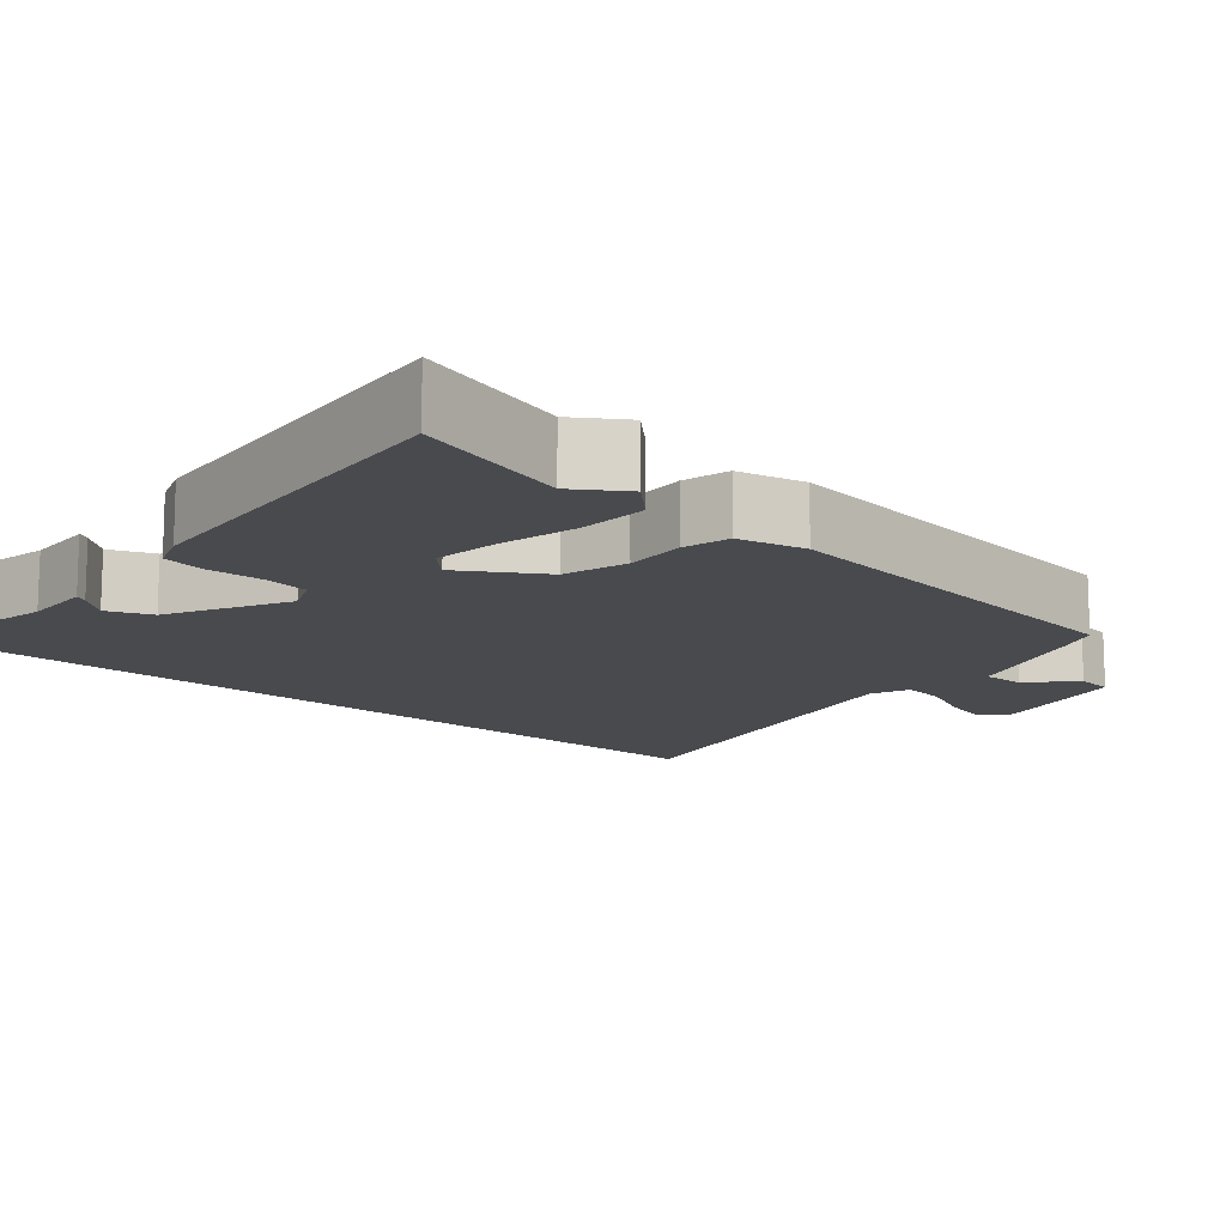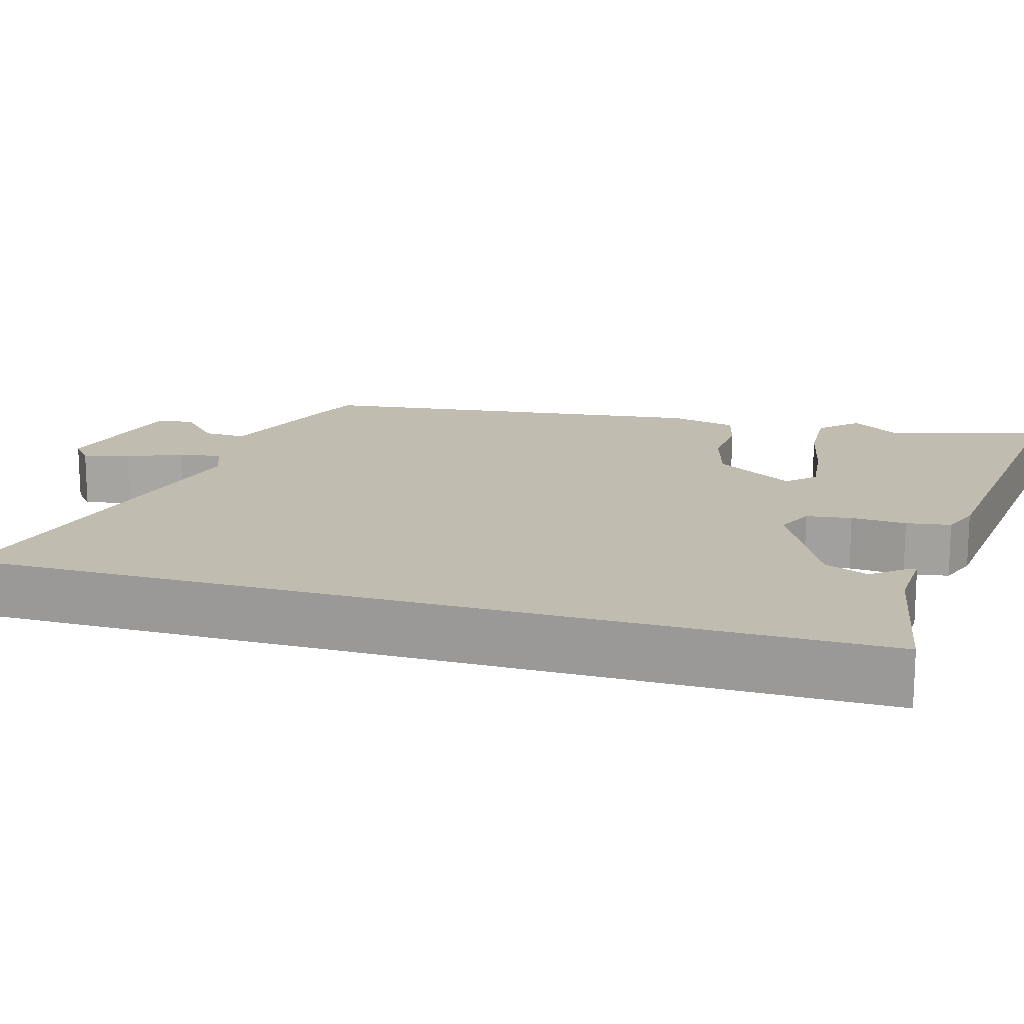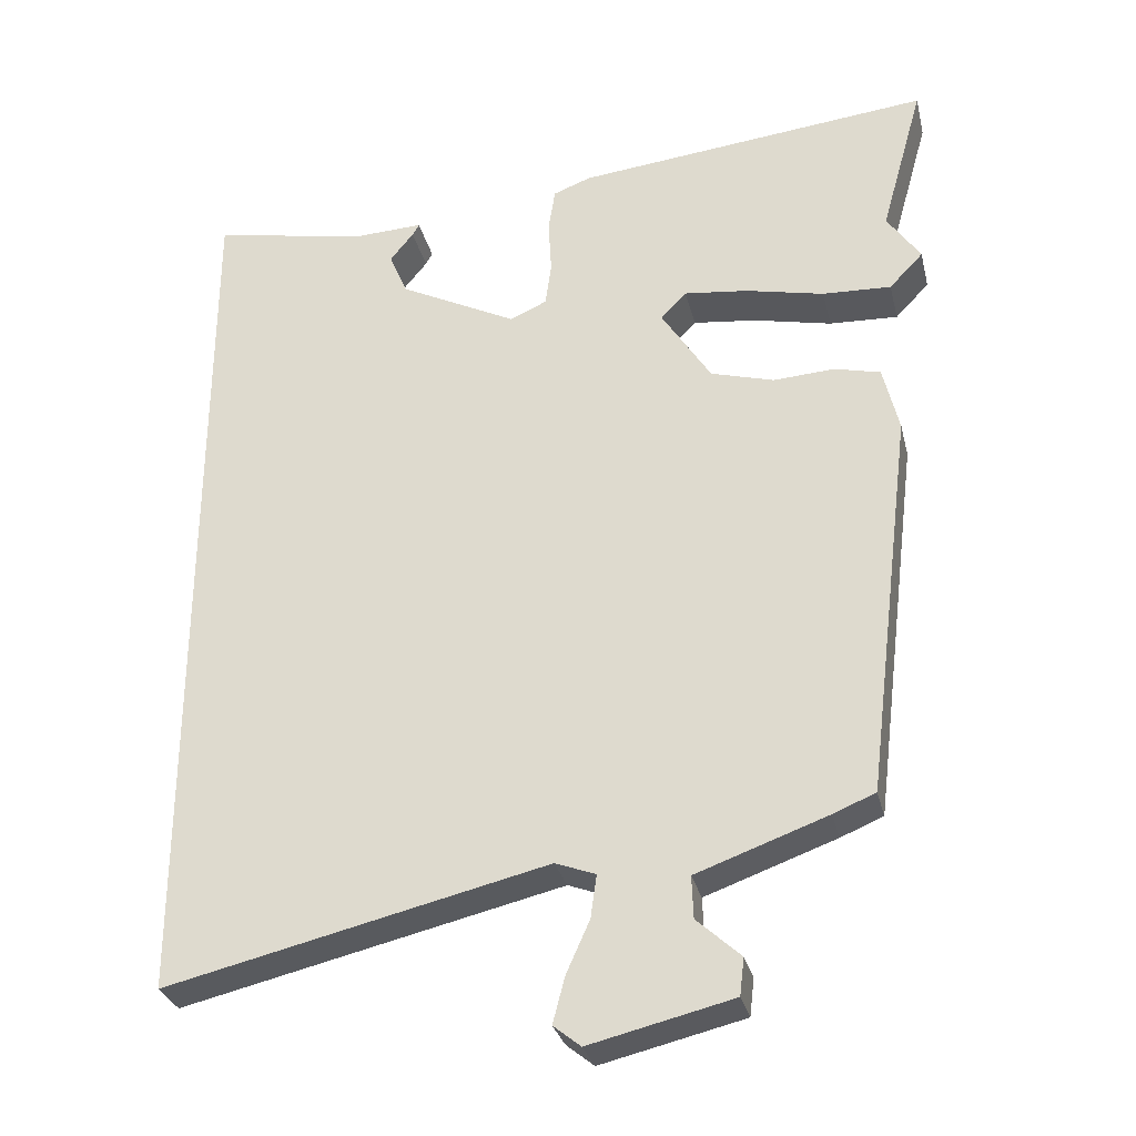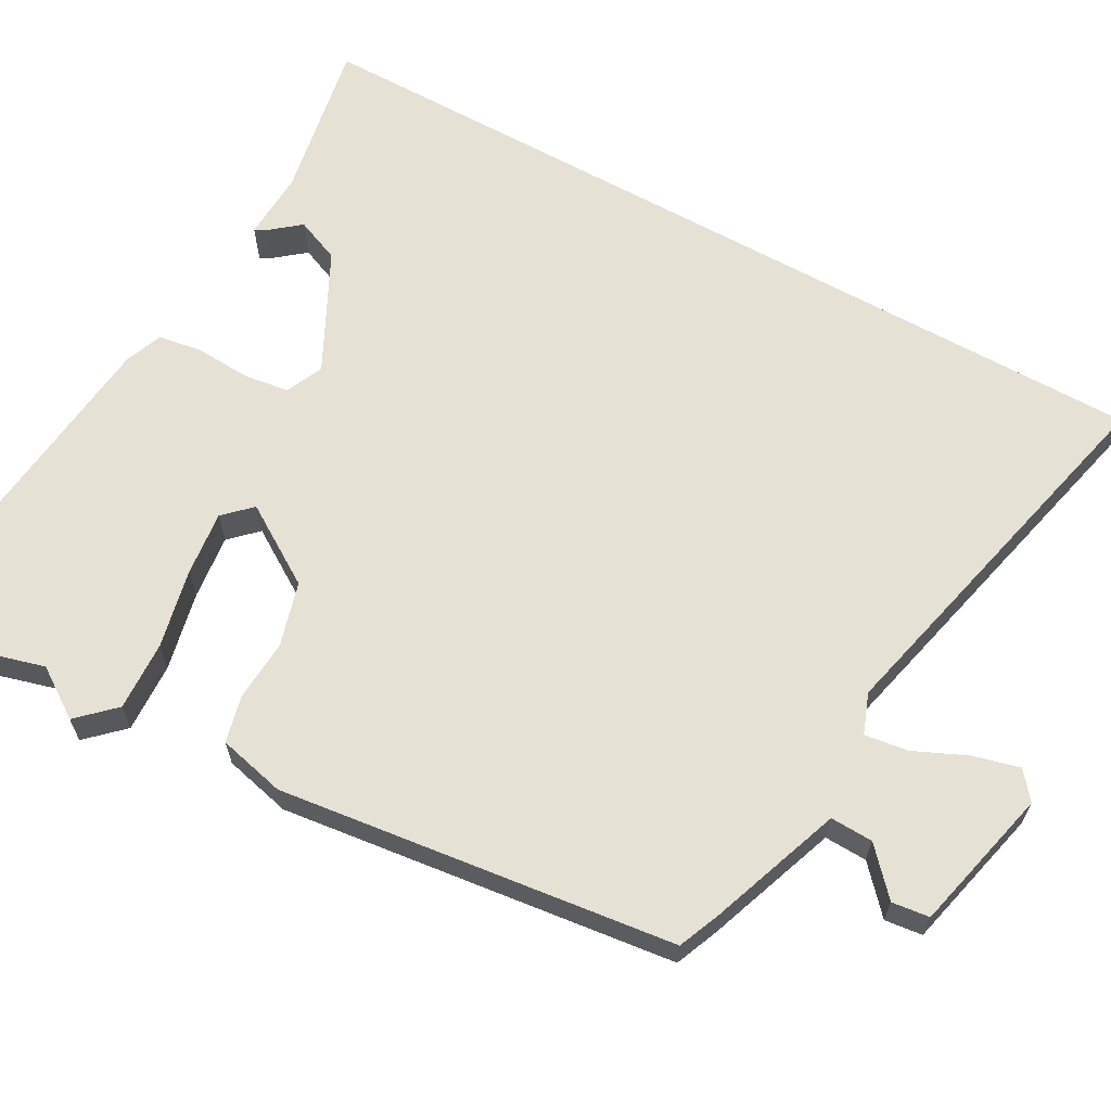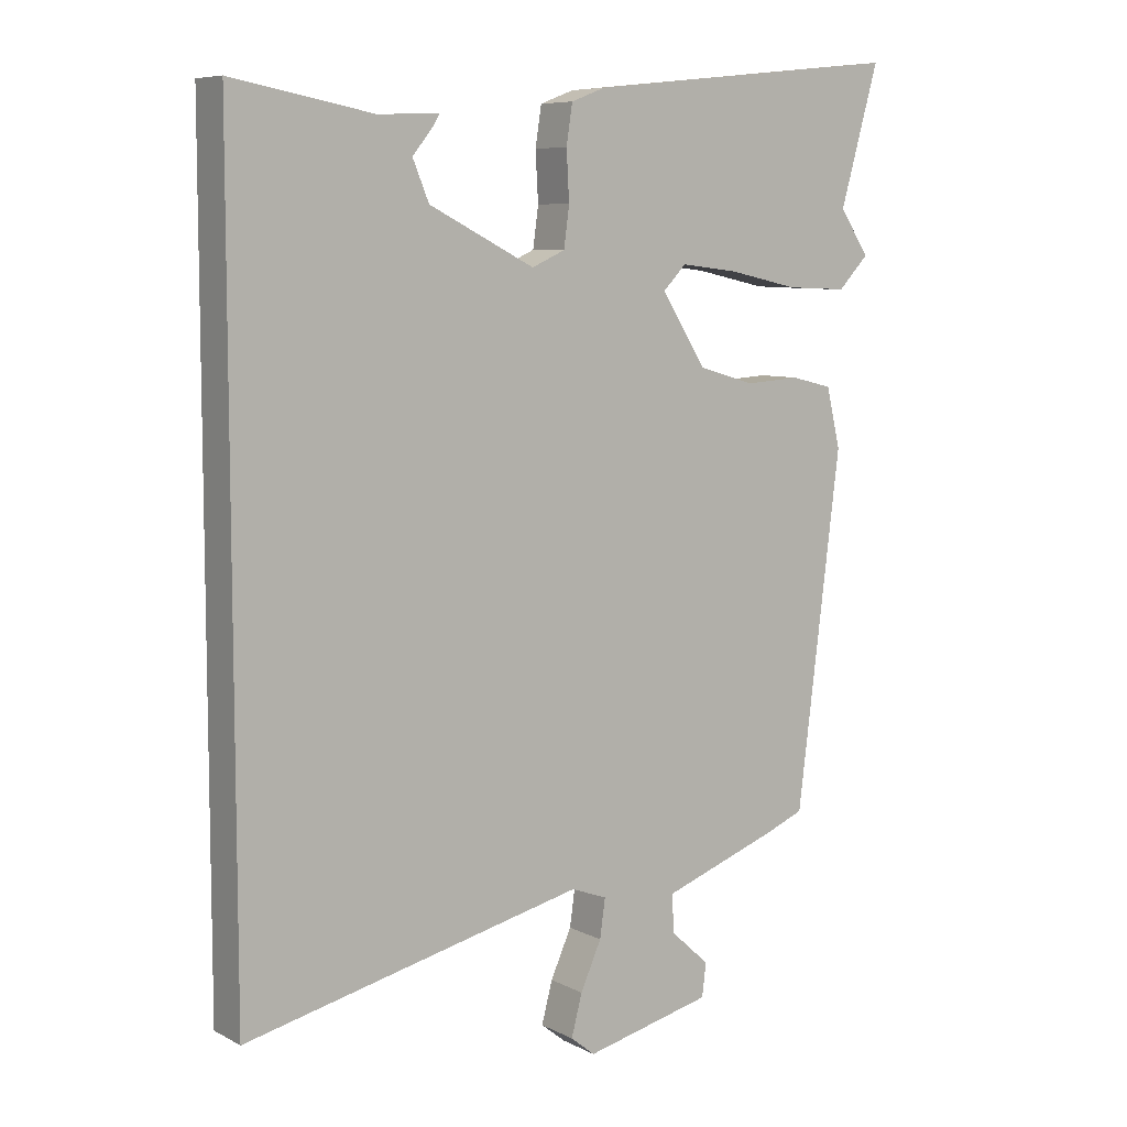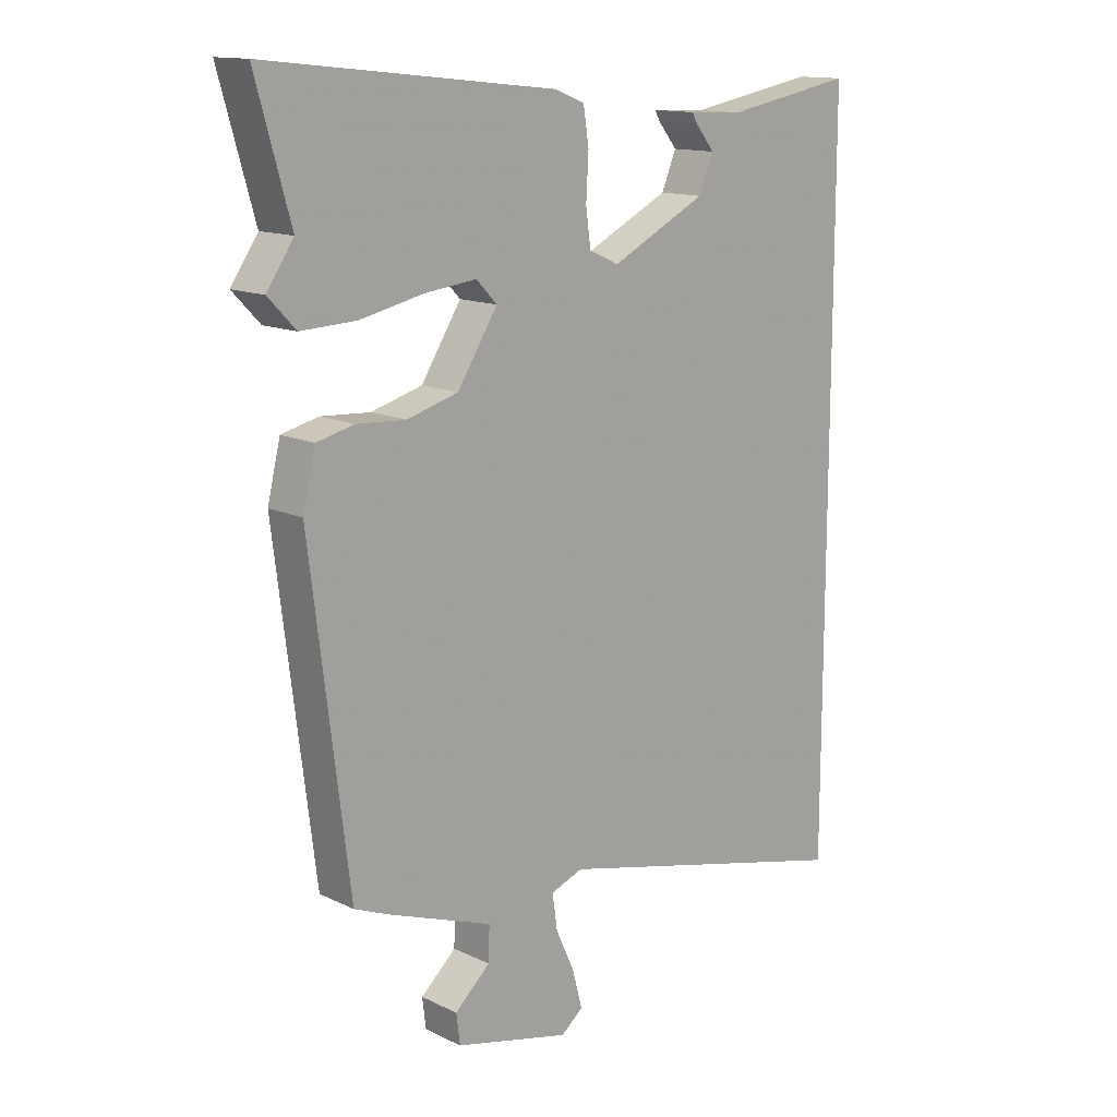
<metadata>
{"format":"obj","ext":"obj","renderer":"f3d","projection":"perspective","resolution":1024,"background":"white","views":[{"elev":-13.3,"azim":48.7,"up":"+Y"},{"elev":16.3,"azim":-73.7,"up":"+Y"},{"elev":-30.4,"azim":13.3,"up":"+Z"},{"elev":64.3,"azim":119.1,"up":"+Y"},{"elev":7.7,"azim":-35.4,"up":"+Z"},{"elev":13.8,"azim":136.6,"up":"+Z"}]}
</metadata>
<code>
v -0.5 0.07 0.532
v -0.291 0.07 0.493
v -0.201 0.07 0.497
v -0.21 0.07 0.481
v -0.241 0.07 0.443
v -0.217 0.07 0.385
v -0.061 0.07 0.306
v -0.012 0.07 0.328
v -0.004 0.07 0.387
v -0.008 0.07 0.459
v 0.001 0.07 0.517
v 0.051 0.07 0.536
v 0.524 0.07 0.586
v 0.467 0.07 0.383
v 0.511 0.07 0.318
v 0.466 0.07 0.271
v 0.375 0.07 0.275
v 0.271 0.07 0.298
v 0.186 0.07 0.308
v 0.152 0.07 0.273
v 0.218 0.07 0.169
v 0.302 0.07 0.145
v 0.383 0.07 0.15
v 0.444 0.07 0.135
v 0.465 0.07 0.047
v 0.401 0.07 -0.47
v 0.345 0.07 -0.493
v 0.172 0.07 -0.555
v 0.174 0.07 -0.611
v 0.232 0.07 -0.664
v 0.226 0.07 -0.713
v 0.037 0.07 -0.758
v 0.001 0.07 -0.729
v 0.017 0.07 -0.668
v 0.048 0.07 -0.599
v 0.056 0.07 -0.542
v 0.003 0.07 -0.522
v -0.5 0.07 -0.64
v -0.5 0 0.532
v -0.291 0 0.493
v -0.201 0 0.497
v -0.21 0 0.481
v -0.241 0 0.443
v -0.217 0 0.385
v -0.061 0 0.306
v -0.012 0 0.328
v -0.004 0 0.387
v -0.008 0 0.459
v 0.001 0 0.517
v 0.051 0 0.536
v 0.524 0 0.586
v 0.467 0 0.383
v 0.511 0 0.318
v 0.466 0 0.271
v 0.375 0 0.275
v 0.271 0 0.298
v 0.186 0 0.308
v 0.152 0 0.273
v 0.218 0 0.169
v 0.302 0 0.145
v 0.383 0 0.15
v 0.444 0 0.135
v 0.465 0 0.047
v 0.401 0 -0.47
v 0.345 0 -0.493
v 0.172 0 -0.555
v 0.174 0 -0.611
v 0.232 0 -0.664
v 0.226 0 -0.713
v 0.037 0 -0.758
v 0.001 0 -0.729
v 0.017 0 -0.668
v 0.048 0 -0.599
v 0.056 0 -0.542
v 0.003 0 -0.522
v -0.5 0 -0.64
f 37 38 1 2
f 36 37 2
f 33 34 35
f 32 33 35
f 31 32 35
f 30 31 35
f 29 30 35
f 28 29 35 36
f 27 28 36
f 26 27 36
f 25 26 36
f 24 25 36
f 23 24 36
f 22 23 36
f 21 22 36
f 20 21 36
f 16 17 18
f 15 16 18
f 14 15 18
f 14 18 19
f 13 14 19
f 12 13 19
f 11 12 19
f 10 11 19
f 9 10 19
f 8 9 19 20
f 2 3 4 5
f 2 5 6
f 36 2 6
f 7 8 20 36
f 6 7 36
f 40 39 76 75
f 40 75 74
f 73 72 71
f 73 71 70
f 73 70 69
f 73 69 68
f 73 68 67
f 74 73 67 66
f 74 66 65
f 74 65 64
f 74 64 63
f 74 63 62
f 74 62 61
f 74 61 60
f 74 60 59
f 74 59 58
f 56 55 54
f 56 54 53
f 56 53 52
f 57 56 52
f 57 52 51
f 57 51 50
f 57 50 49
f 57 49 48
f 57 48 47
f 58 57 47 46
f 43 42 41 40
f 44 43 40
f 44 40 74
f 74 58 46 45
f 74 45 44
f 1 39 40 2
f 2 40 41 3
f 3 41 42 4
f 4 42 43 5
f 5 43 44 6
f 6 44 45 7
f 7 45 46 8
f 8 46 47 9
f 9 47 48 10
f 10 48 49 11
f 11 49 50 12
f 12 50 51 13
f 13 51 52 14
f 14 52 53 15
f 15 53 54 16
f 16 54 55 17
f 17 55 56 18
f 18 56 57 19
f 19 57 58 20
f 20 58 59 21
f 21 59 60 22
f 22 60 61 23
f 23 61 62 24
f 24 62 63 25
f 25 63 64 26
f 26 64 65 27
f 27 65 66 28
f 28 66 67 29
f 29 67 68 30
f 30 68 69 31
f 31 69 70 32
f 32 70 71 33
f 33 71 72 34
f 34 72 73 35
f 35 73 74 36
f 36 74 75 37
f 37 75 76 38
f 38 76 39 1

</code>
